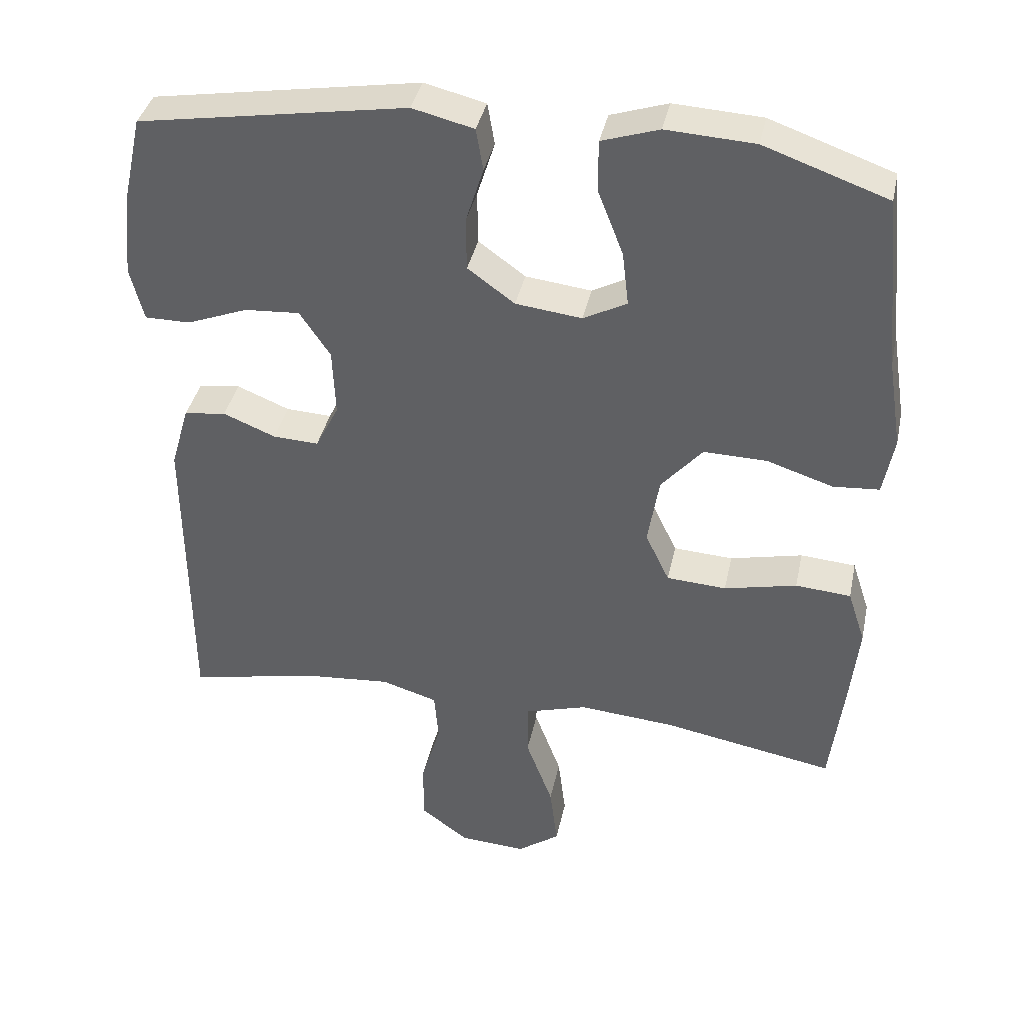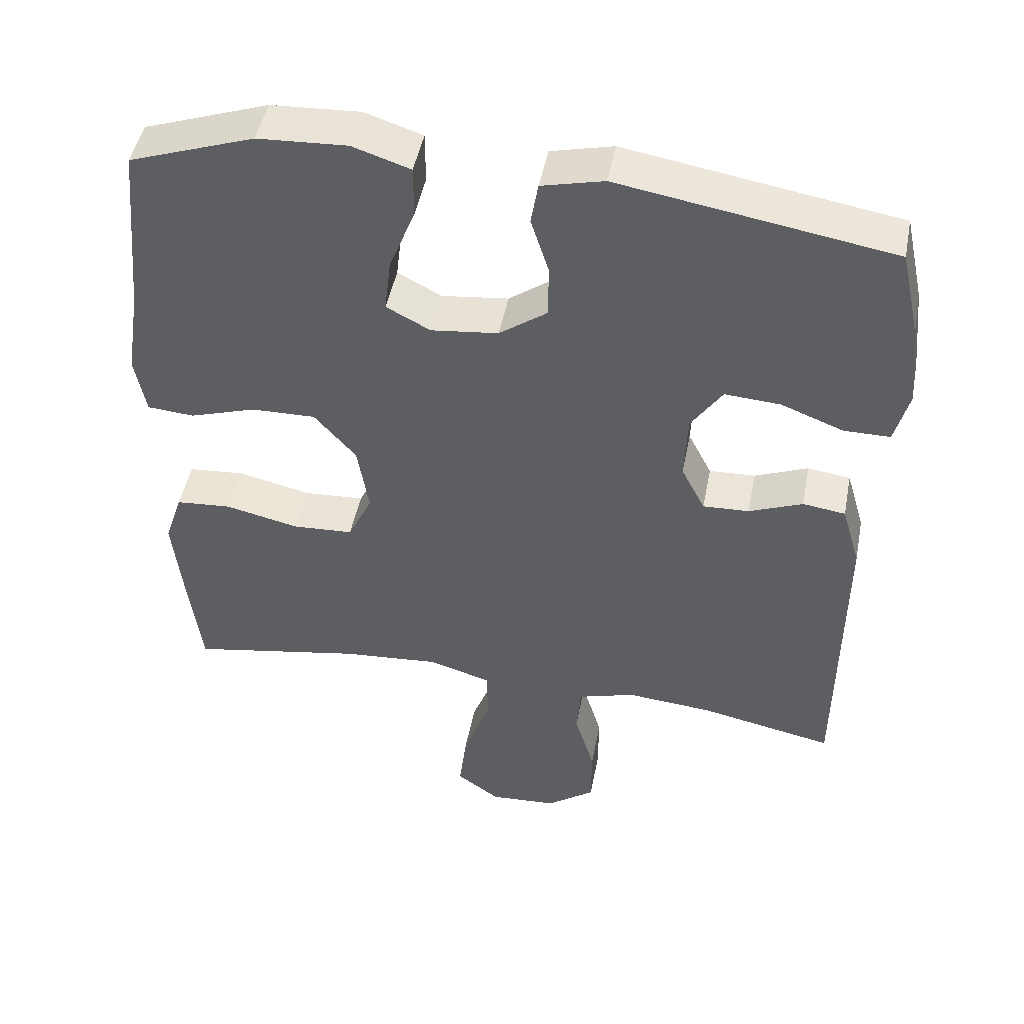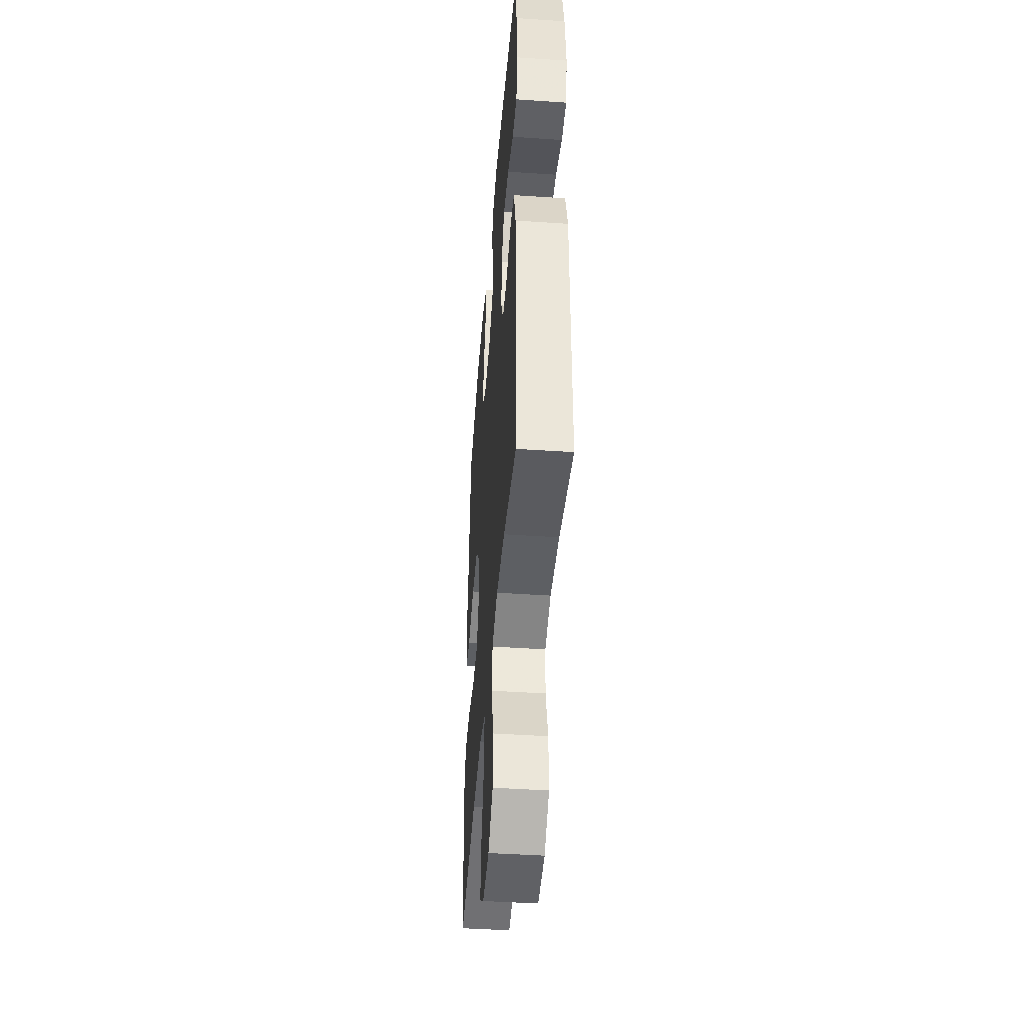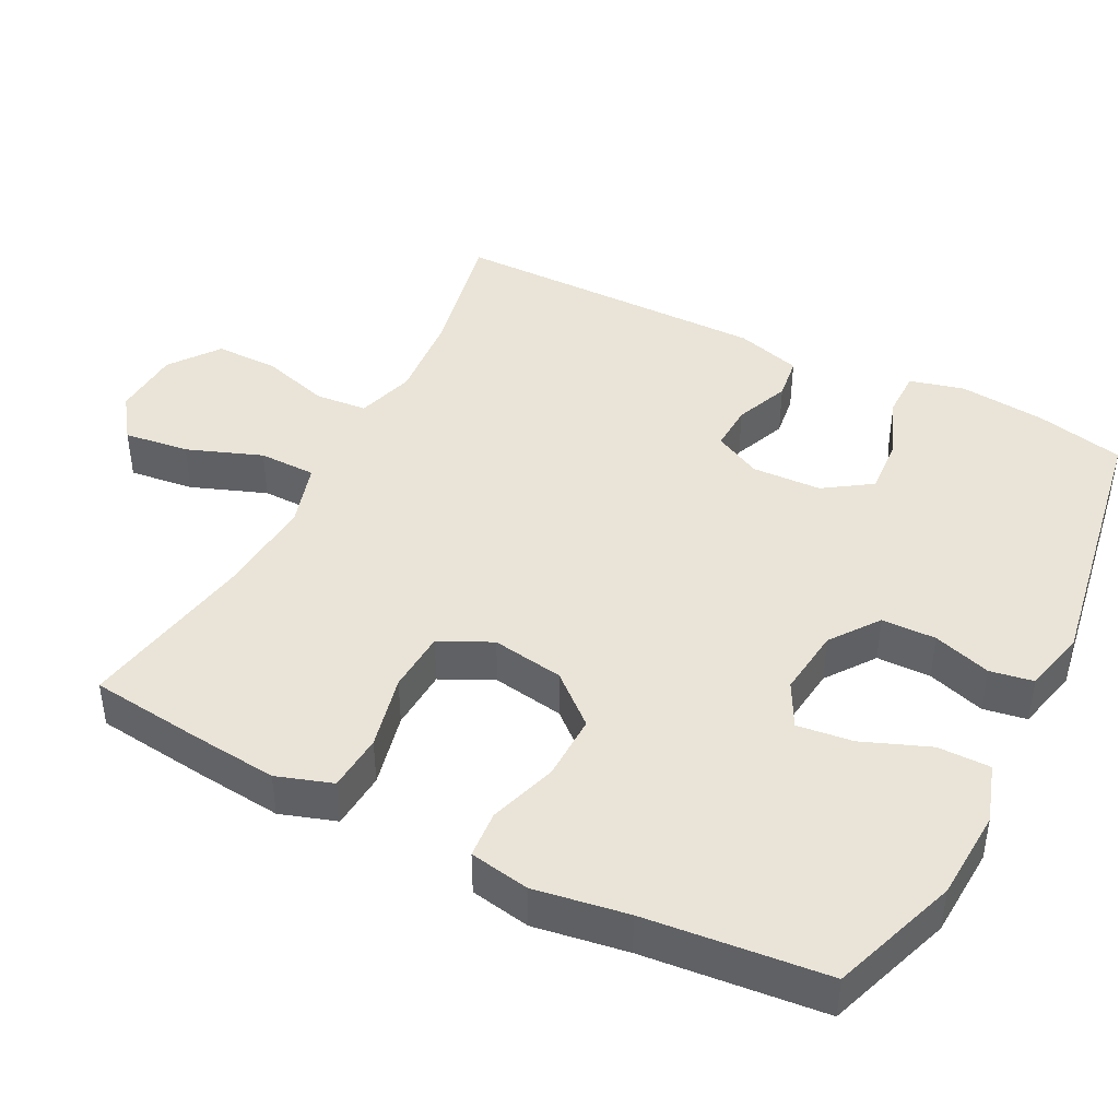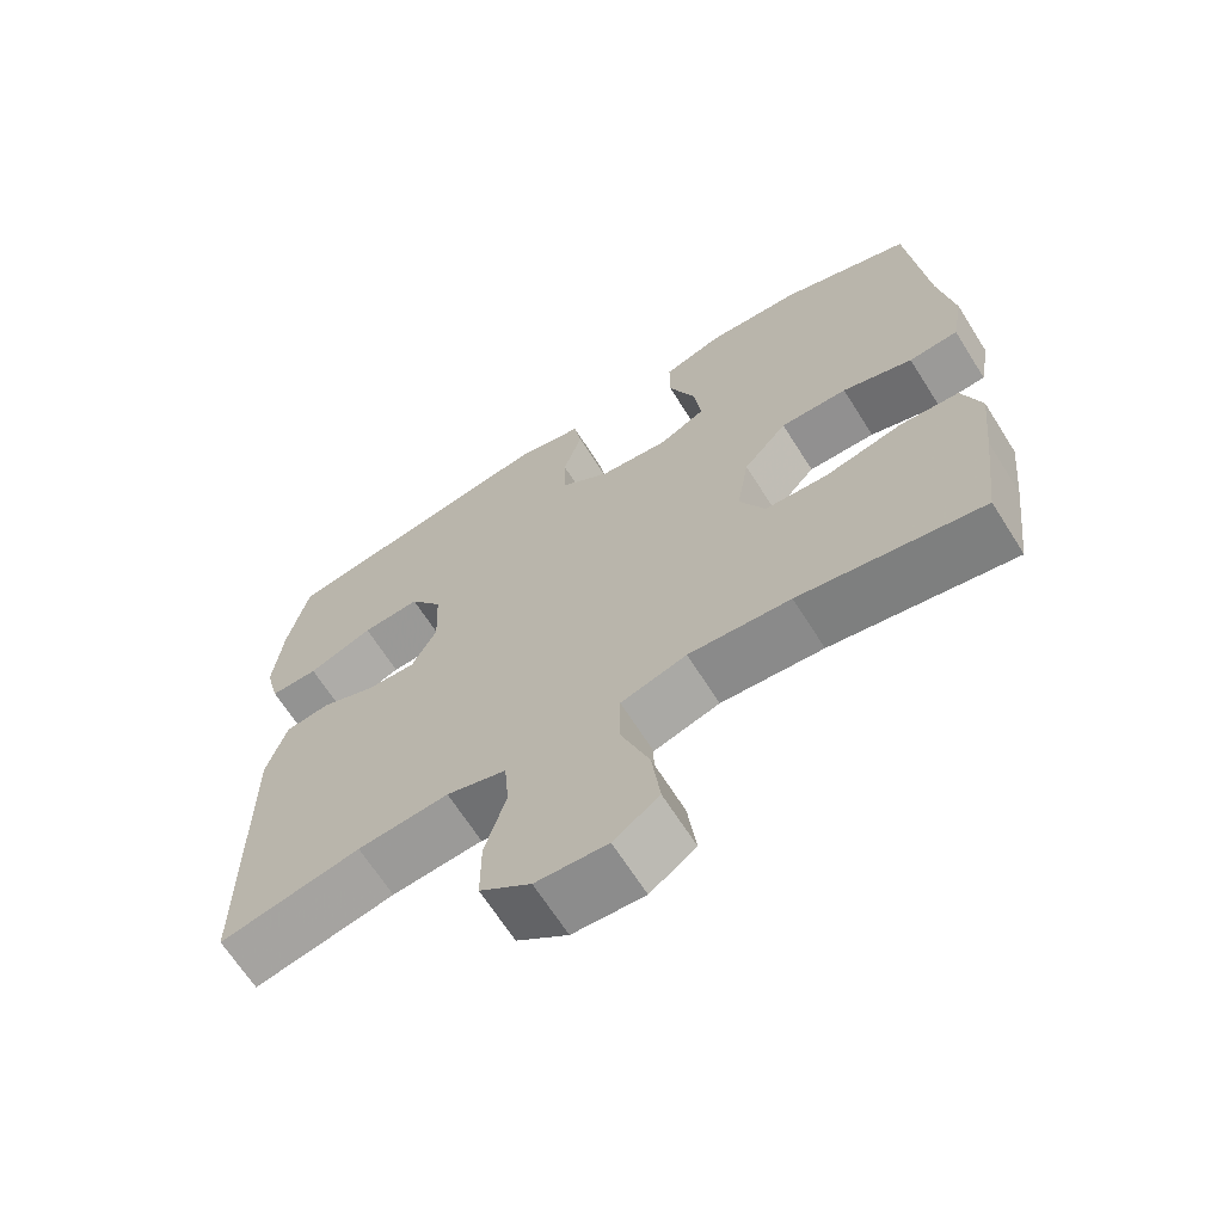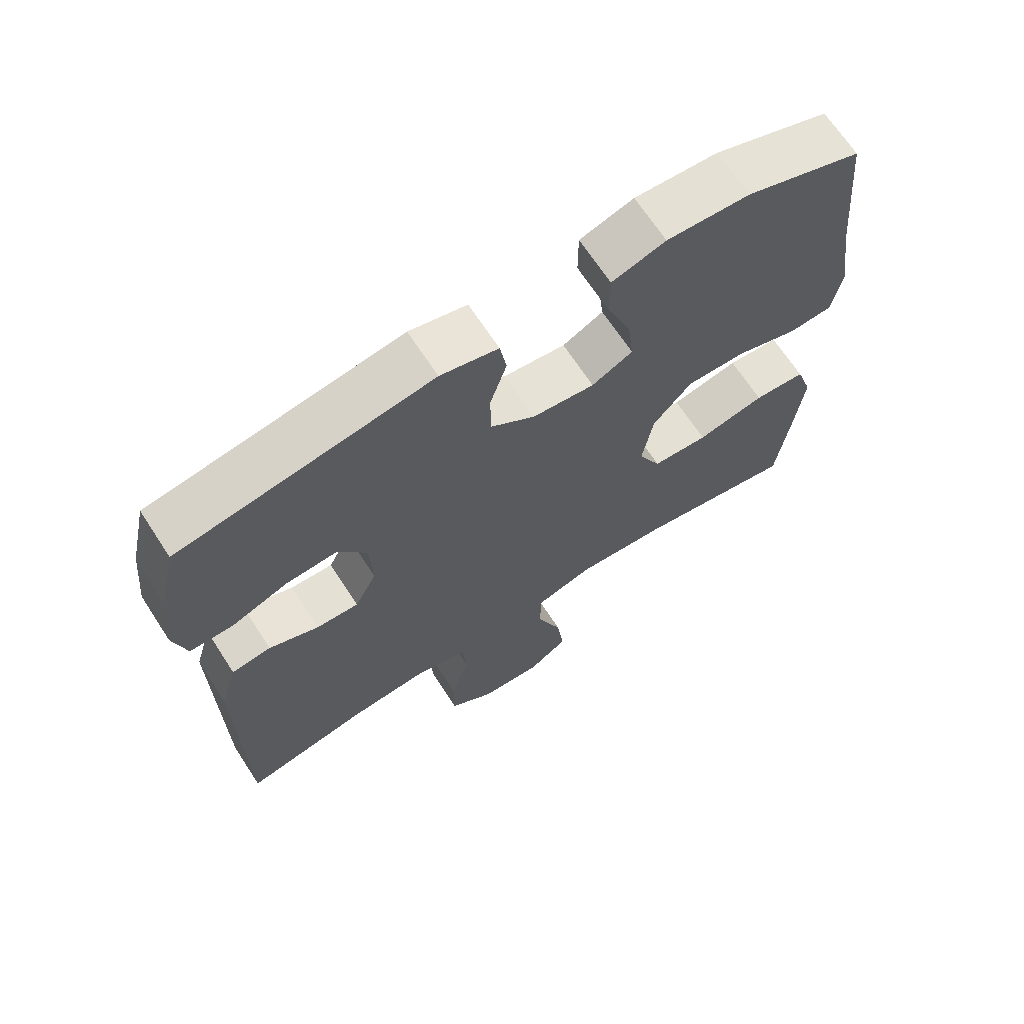
<metadata>
{"format":"obj","ext":"obj","renderer":"f3d","projection":"perspective","resolution":1024,"background":"white","views":[{"elev":38.4,"azim":-168.1,"up":"+Z"},{"elev":47.5,"azim":10.9,"up":"+Z"},{"elev":-44.7,"azim":85.5,"up":"+Z"},{"elev":43.5,"azim":-63.0,"up":"+Y"},{"elev":-66.6,"azim":-147.7,"up":"+Z"},{"elev":67.9,"azim":146.9,"up":"+Z"}]}
</metadata>
<code>
v 0.5 0.07 0.5
v 0.527 0.07 0.379
v 0.539 0.07 0.261
v 0.52 0.07 0.186
v 0.456 0.07 0.186
v 0.37 0.07 0.219
v 0.293 0.07 0.224
v 0.25 0.07 0.16
v 0.246 0.07 0.065
v 0.279 0.07 0
v 0.343 0.07 0.003
v 0.417 0.07 0.033
v 0.476 0.07 0.025
v 0.502 0.07 -0.064
v 0.5 0.07 -0.5
v 0.314 0.07 -0.462
v 0.194 0.07 -0.452
v 0.115 0.07 -0.476
v 0.109 0.07 -0.547
v 0.137 0.07 -0.641
v 0.137 0.07 -0.727
v 0.07 0.07 -0.777
v -0.024 0.07 -0.783
v -0.084 0.07 -0.74
v -0.073 0.07 -0.651
v -0.035 0.07 -0.549
v -0.036 0.07 -0.471
v -0.123 0.07 -0.445
v -0.258 0.07 -0.456
v -0.5 0.07 -0.5
v -0.519 0.07 -0.343
v -0.531 0.07 -0.228
v -0.506 0.07 -0.152
v -0.428 0.07 -0.146
v -0.326 0.07 -0.169
v -0.242 0.07 -0.164
v -0.208 0.07 -0.093
v -0.224 0.07 0.005
v -0.282 0.07 0.072
v -0.371 0.07 0.07
v -0.464 0.07 0.04
v -0.529 0.07 0.045
v -0.544 0.07 0.127
v -0.524 0.07 0.254
v -0.5 0.07 0.5
v -0.327 0.07 0.561
v -0.203 0.07 0.568
v -0.123 0.07 0.542
v -0.123 0.07 0.47
v -0.159 0.07 0.378
v -0.168 0.07 0.302
v -0.107 0.07 0.27
v -0.014 0.07 0.281
v 0.052 0.07 0.329
v 0.053 0.07 0.403
v 0.028 0.07 0.482
v 0.038 0.07 0.541
v 0.124 0.07 0.562
v 0.5 0 0.5
v 0.527 0 0.379
v 0.539 0 0.261
v 0.52 0 0.186
v 0.456 0 0.186
v 0.37 0 0.219
v 0.293 0 0.224
v 0.25 0 0.16
v 0.246 0 0.065
v 0.279 0 0
v 0.343 0 0.003
v 0.417 0 0.033
v 0.476 0 0.025
v 0.502 0 -0.064
v 0.5 0 -0.5
v 0.314 0 -0.462
v 0.194 0 -0.452
v 0.115 0 -0.476
v 0.109 0 -0.547
v 0.137 0 -0.641
v 0.137 0 -0.727
v 0.07 0 -0.777
v -0.024 0 -0.783
v -0.084 0 -0.74
v -0.073 0 -0.651
v -0.035 0 -0.549
v -0.036 0 -0.471
v -0.123 0 -0.445
v -0.258 0 -0.456
v -0.5 0 -0.5
v -0.519 0 -0.343
v -0.531 0 -0.228
v -0.506 0 -0.152
v -0.428 0 -0.146
v -0.326 0 -0.169
v -0.242 0 -0.164
v -0.208 0 -0.093
v -0.224 0 0.005
v -0.282 0 0.072
v -0.371 0 0.07
v -0.464 0 0.04
v -0.529 0 0.045
v -0.544 0 0.127
v -0.524 0 0.254
v -0.5 0 0.5
v -0.327 0 0.561
v -0.203 0 0.568
v -0.123 0 0.542
v -0.123 0 0.47
v -0.159 0 0.378
v -0.168 0 0.302
v -0.107 0 0.27
v -0.014 0 0.281
v 0.052 0 0.329
v 0.053 0 0.403
v 0.028 0 0.482
v 0.038 0 0.541
v 0.124 0 0.562
f 55 56 57 58
f 54 55 58 1
f 53 54 1 2
f 47 48 49 50
f 47 50 51
f 44 45 46 47
f 44 47 51
f 43 44 51 52
f 40 41 42 43
f 39 40 43 52
f 32 33 34 35
f 32 35 36
f 29 30 31 32
f 28 29 32 36
f 27 28 36 37
f 23 24 25 26
f 23 26 27
f 22 23 27
f 19 20 21 22
f 18 19 22 27
f 17 18 27 37
f 13 14 15 16
f 11 12 13 16
f 10 11 16 17
f 9 10 17 37
f 3 4 5 6
f 53 2 3 6
f 53 6 7
f 38 39 52 53
f 38 53 7 8
f 8 9 37 38
f 116 115 114 113
f 59 116 113 112
f 60 59 112 111
f 108 107 106 105
f 109 108 105
f 105 104 103 102
f 109 105 102
f 110 109 102 101
f 101 100 99 98
f 110 101 98 97
f 93 92 91 90
f 94 93 90
f 90 89 88 87
f 94 90 87 86
f 95 94 86 85
f 84 83 82 81
f 85 84 81
f 85 81 80
f 80 79 78 77
f 85 80 77 76
f 95 85 76 75
f 74 73 72 71
f 74 71 70 69
f 75 74 69 68
f 95 75 68 67
f 64 63 62 61
f 64 61 60 111
f 65 64 111
f 111 110 97 96
f 66 65 111 96
f 96 95 67 66
f 1 59 60 2
f 2 60 61 3
f 3 61 62 4
f 4 62 63 5
f 5 63 64 6
f 6 64 65 7
f 7 65 66 8
f 8 66 67 9
f 9 67 68 10
f 10 68 69 11
f 11 69 70 12
f 12 70 71 13
f 13 71 72 14
f 14 72 73 15
f 15 73 74 16
f 16 74 75 17
f 17 75 76 18
f 18 76 77 19
f 19 77 78 20
f 20 78 79 21
f 21 79 80 22
f 22 80 81 23
f 23 81 82 24
f 24 82 83 25
f 25 83 84 26
f 26 84 85 27
f 27 85 86 28
f 28 86 87 29
f 29 87 88 30
f 30 88 89 31
f 31 89 90 32
f 32 90 91 33
f 33 91 92 34
f 34 92 93 35
f 35 93 94 36
f 36 94 95 37
f 37 95 96 38
f 38 96 97 39
f 39 97 98 40
f 40 98 99 41
f 41 99 100 42
f 42 100 101 43
f 43 101 102 44
f 44 102 103 45
f 45 103 104 46
f 46 104 105 47
f 47 105 106 48
f 48 106 107 49
f 49 107 108 50
f 50 108 109 51
f 51 109 110 52
f 52 110 111 53
f 53 111 112 54
f 54 112 113 55
f 55 113 114 56
f 56 114 115 57
f 57 115 116 58
f 58 116 59 1

</code>
